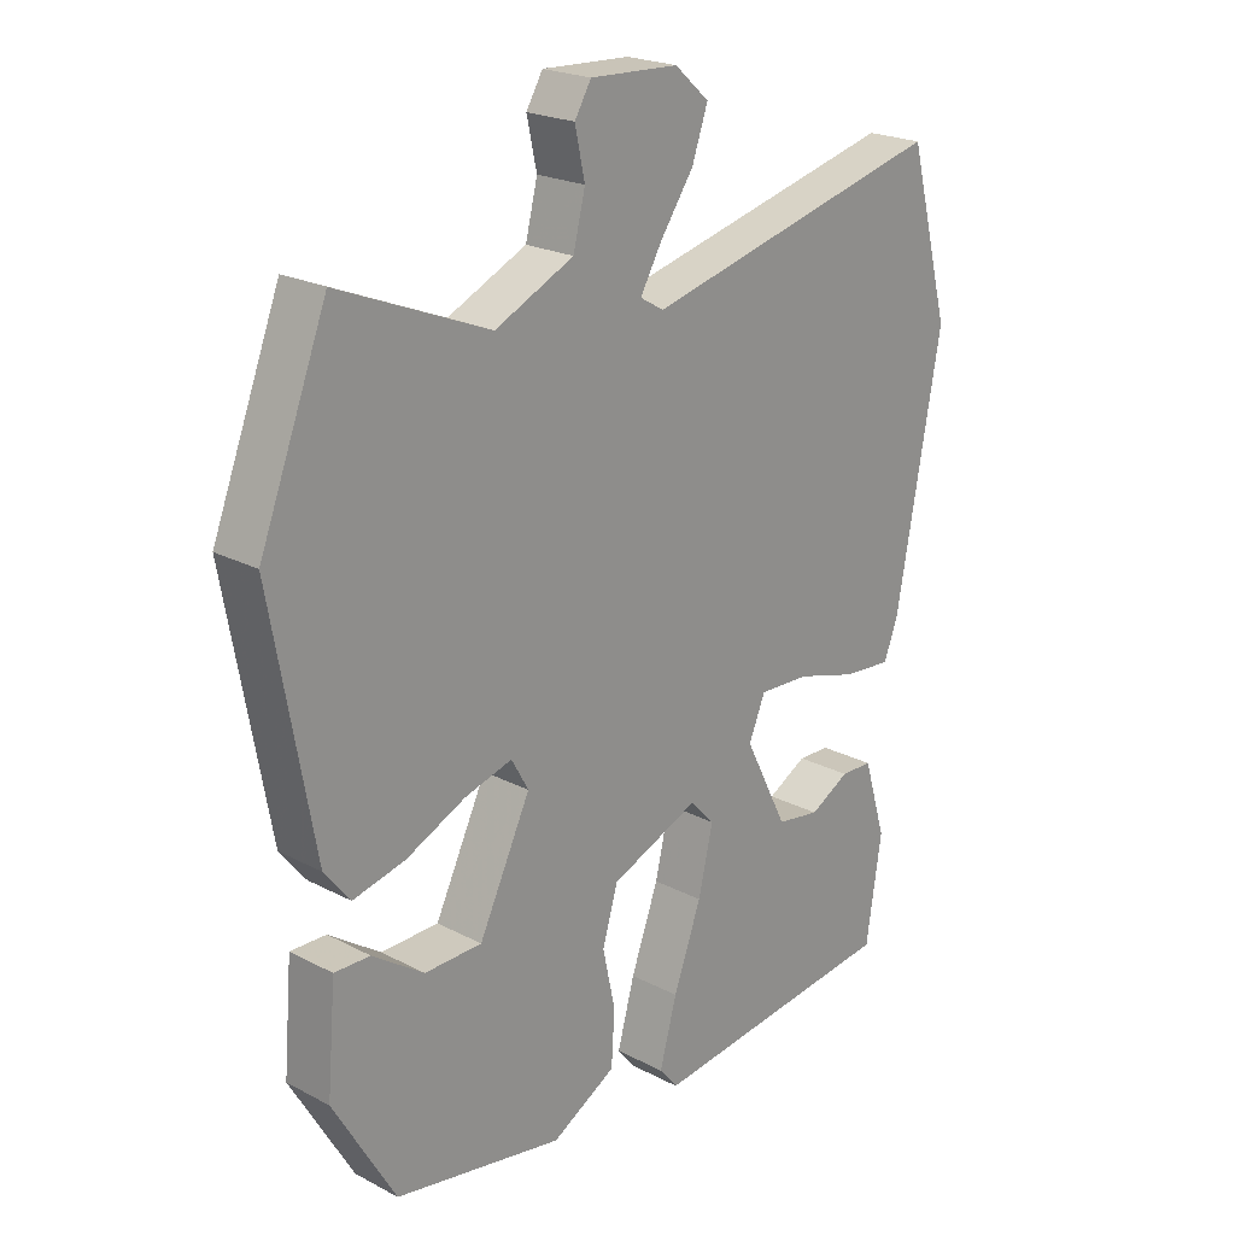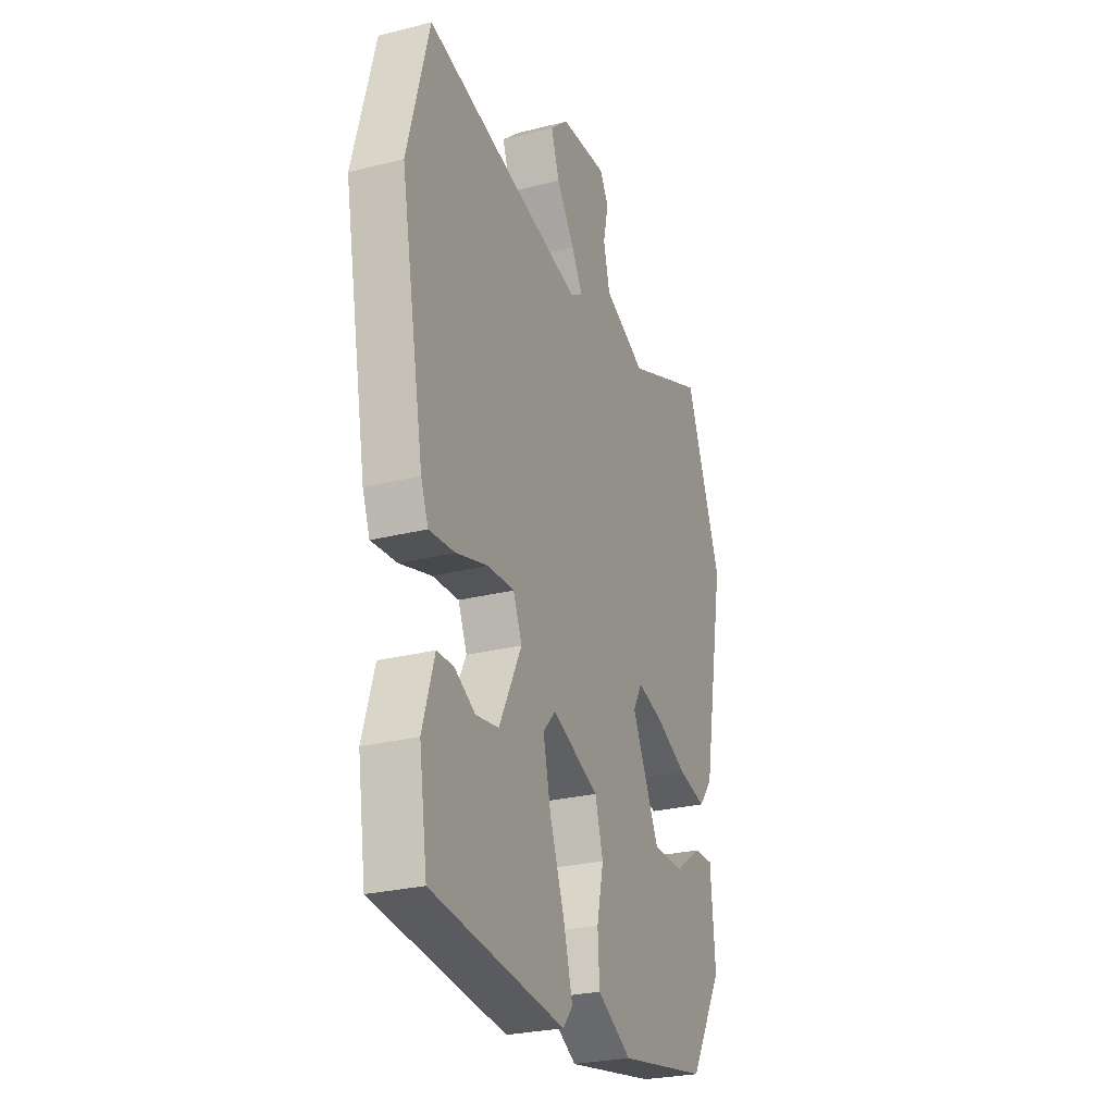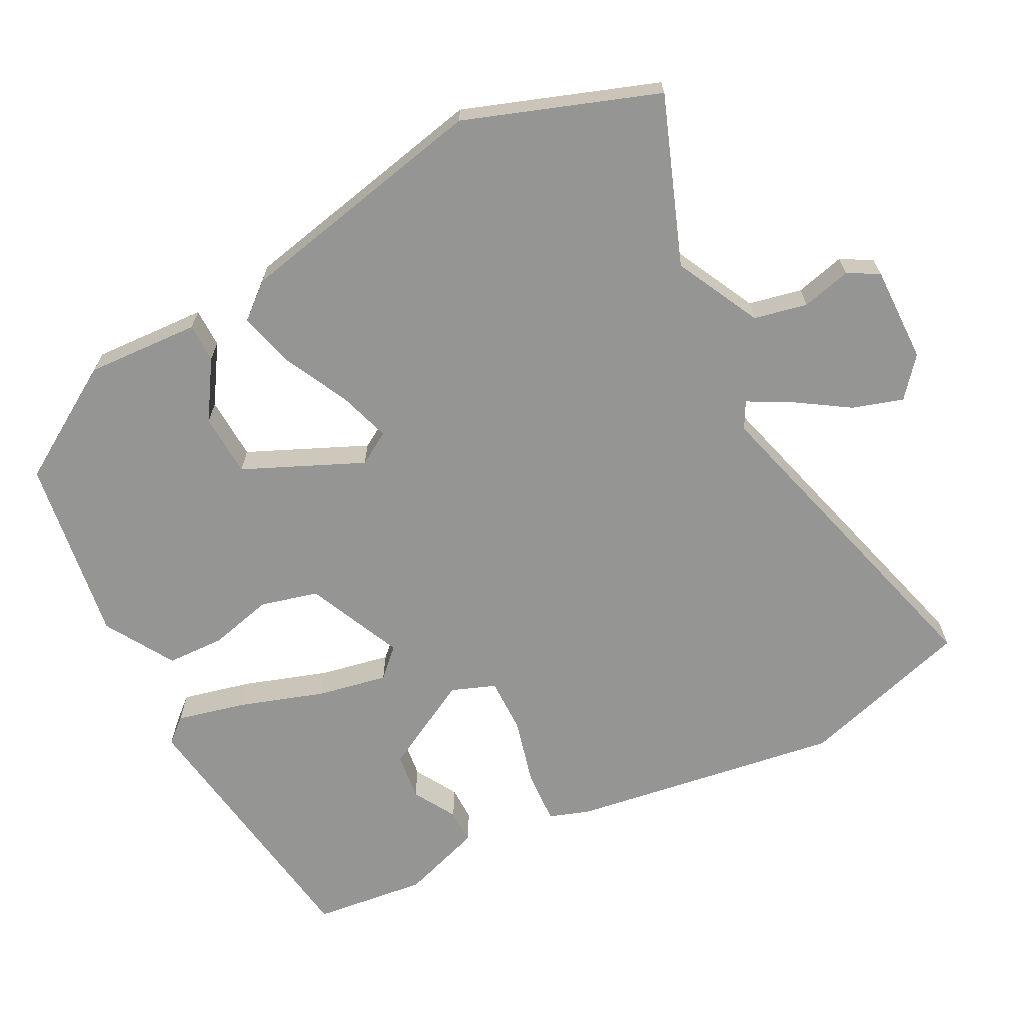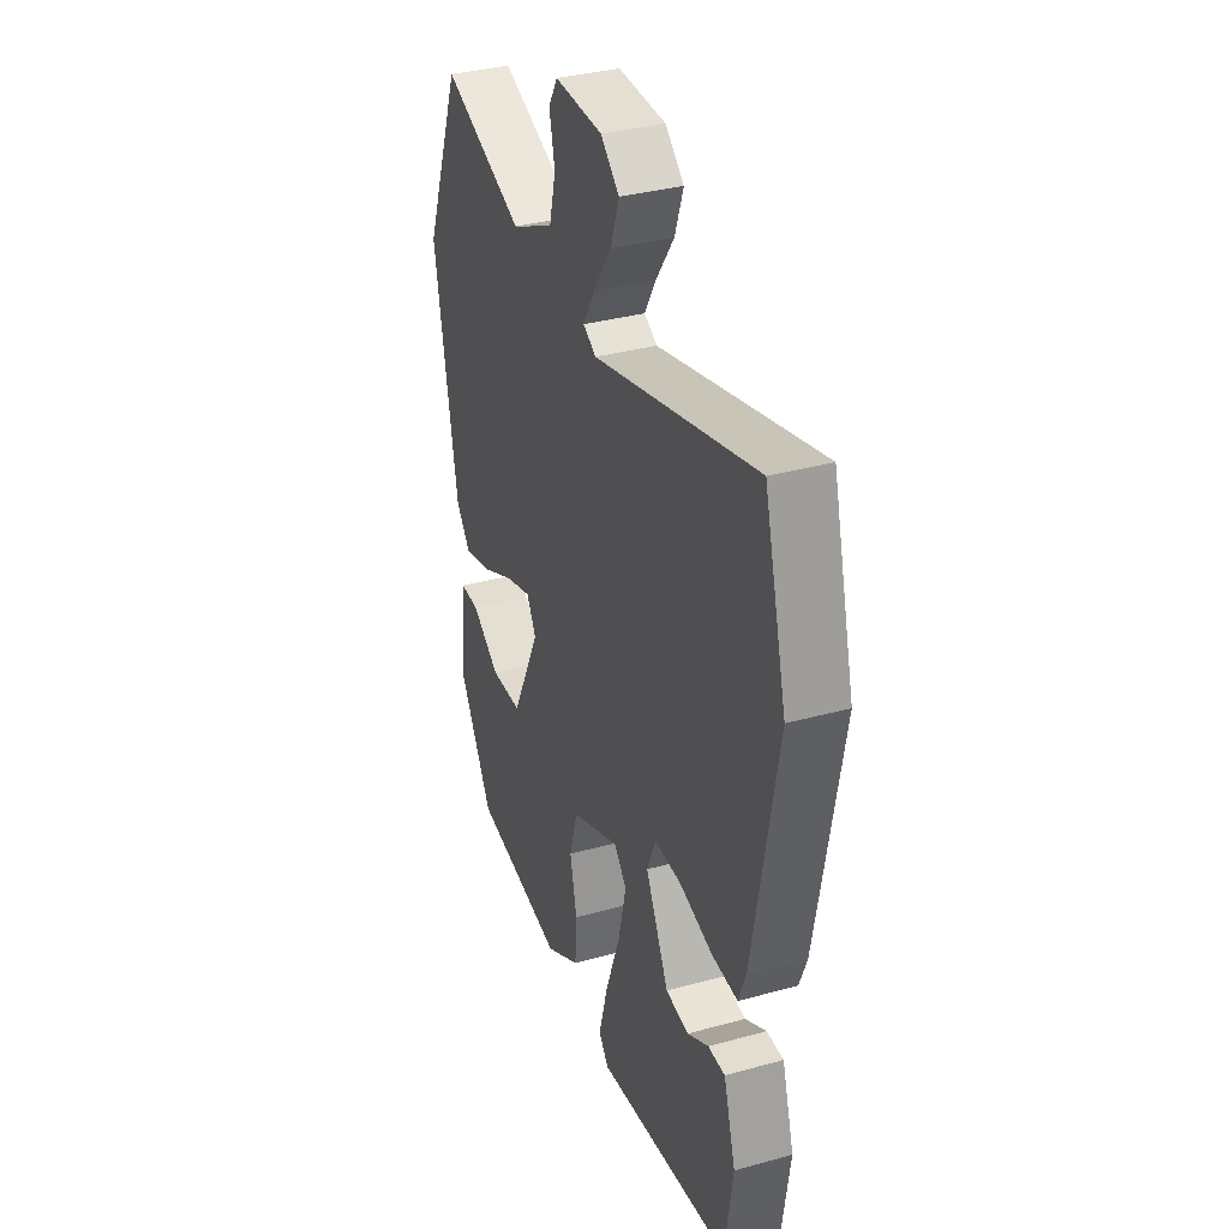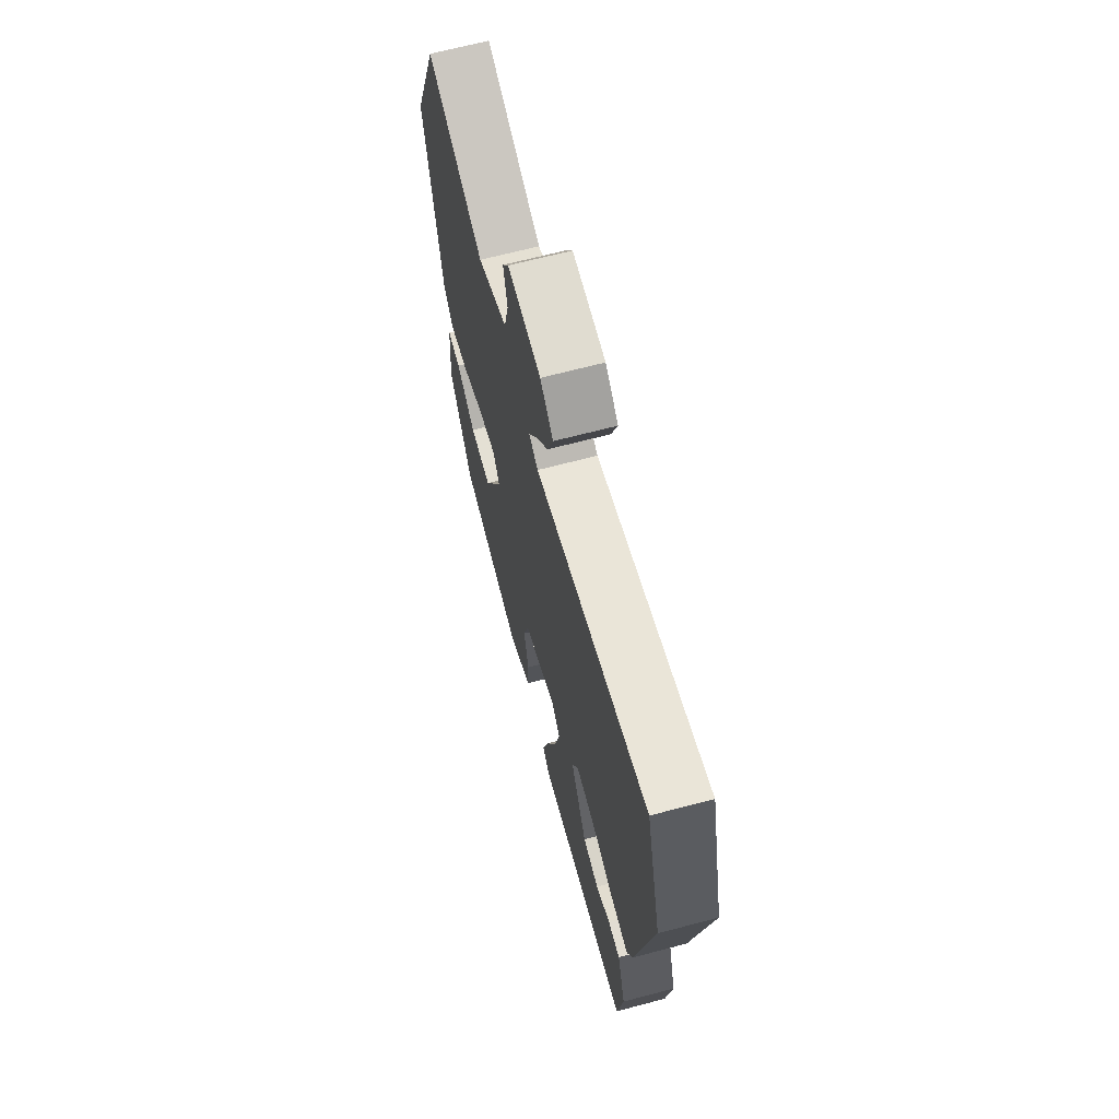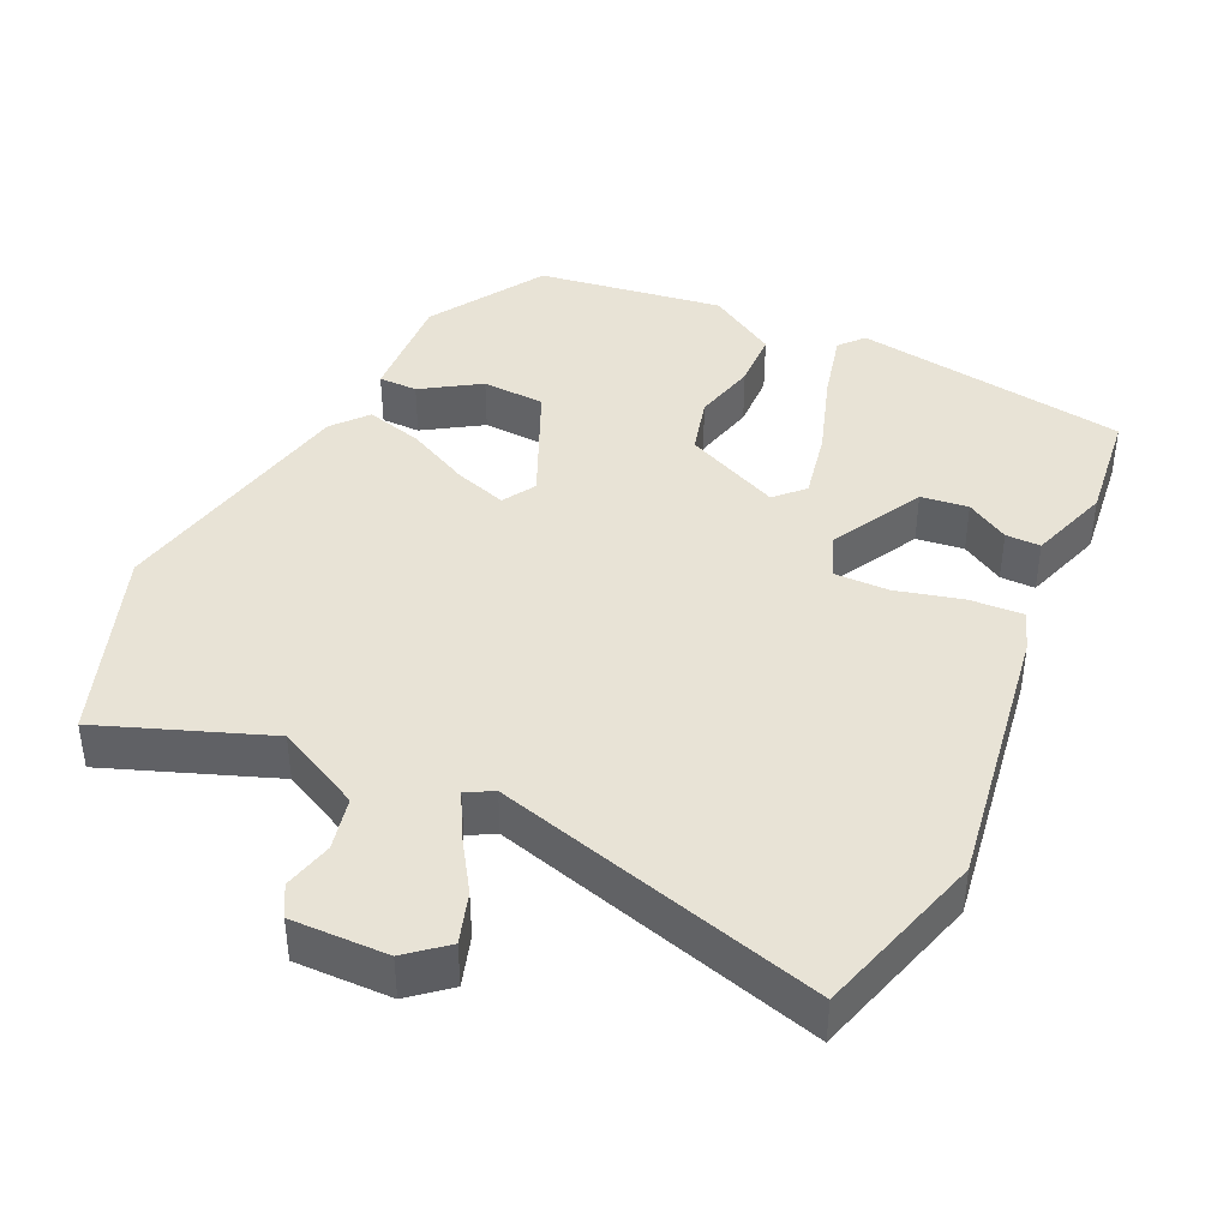
<metadata>
{"format":"obj","ext":"obj","renderer":"f3d","projection":"perspective","resolution":1024,"background":"white","views":[{"elev":21.9,"azim":-47.4,"up":"+Z"},{"elev":-26.6,"azim":111.7,"up":"+Z"},{"elev":-67.3,"azim":-61.0,"up":"+Y"},{"elev":34.3,"azim":69.5,"up":"+Z"},{"elev":67.2,"azim":75.2,"up":"+Z"},{"elev":41.5,"azim":26.7,"up":"+Y"}]}
</metadata>
<code>
v -0.413 0.07 -0.467
v -0.507 0.07 -0.306
v -0.494 0.07 -0.15
v -0.44 0.07 -0.151
v -0.362 0.07 -0.204
v -0.275 0.07 -0.202
v -0.197 0.07 -0.04
v -0.223 0.07 0.006
v -0.295 0.07 -0.015
v -0.385 0.07 -0.057
v -0.464 0.07 -0.076
v -0.503 0.07 -0.027
v -0.567 0.07 0.327
v -0.465 0.07 0.59
v -0.238 0.07 0.498
v -0.119 0.07 0.554
v -0.101 0.07 0.627
v -0.116 0.07 0.696
v -0.091 0.07 0.738
v 0.042 0.07 0.732
v 0.094 0.07 0.686
v 0.07 0.07 0.617
v 0.019 0.07 0.543
v -0.013 0.07 0.487
v 0.023 0.07 0.466
v 0.479 0.07 0.579
v 0.542 0.07 0.34
v 0.474 0.07 -0.032
v 0.453 0.07 -0.087
v 0.379 0.07 -0.081
v 0.288 0.07 -0.055
v 0.212 0.07 -0.052
v 0.187 0.07 -0.112
v 0.252 0.07 -0.241
v 0.317 0.07 -0.251
v 0.377 0.07 -0.218
v 0.425 0.07 -0.219
v 0.459 0.07 -0.332
v 0.436 0.07 -0.487
v 0.056 0.07 -0.533
v 0.028 0.07 -0.499
v 0.054 0.07 -0.404
v 0.096 0.07 -0.289
v 0.118 0.07 -0.193
v 0.082 0.07 -0.154
v -0.052 0.07 -0.21
v -0.075 0.07 -0.289
v -0.056 0.07 -0.377
v -0.061 0.07 -0.457
v -0.158 0.07 -0.512
v -0.413 0 -0.467
v -0.507 0 -0.306
v -0.494 0 -0.15
v -0.44 0 -0.151
v -0.362 0 -0.204
v -0.275 0 -0.202
v -0.197 0 -0.04
v -0.223 0 0.006
v -0.295 0 -0.015
v -0.385 0 -0.057
v -0.464 0 -0.076
v -0.503 0 -0.027
v -0.567 0 0.327
v -0.465 0 0.59
v -0.238 0 0.498
v -0.119 0 0.554
v -0.101 0 0.627
v -0.116 0 0.696
v -0.091 0 0.738
v 0.042 0 0.732
v 0.094 0 0.686
v 0.07 0 0.617
v 0.019 0 0.543
v -0.013 0 0.487
v 0.023 0 0.466
v 0.479 0 0.579
v 0.542 0 0.34
v 0.474 0 -0.032
v 0.453 0 -0.087
v 0.379 0 -0.081
v 0.288 0 -0.055
v 0.212 0 -0.052
v 0.187 0 -0.112
v 0.252 0 -0.241
v 0.317 0 -0.251
v 0.377 0 -0.218
v 0.425 0 -0.219
v 0.459 0 -0.332
v 0.436 0 -0.487
v 0.056 0 -0.533
v 0.028 0 -0.499
v 0.054 0 -0.404
v 0.096 0 -0.289
v 0.118 0 -0.193
v 0.082 0 -0.154
v -0.052 0 -0.21
v -0.075 0 -0.289
v -0.056 0 -0.377
v -0.061 0 -0.457
v -0.158 0 -0.512
f 50 1 2
f 49 50 2
f 48 49 2
f 47 48 2
f 46 47 2
f 45 46 2
f 41 42 43
f 40 41 43
f 39 40 43
f 38 39 43
f 38 43 44
f 35 36 37 38
f 34 35 38
f 34 38 44
f 33 34 44 45
f 29 30 31
f 28 29 31
f 27 28 31
f 26 27 31
f 25 26 31
f 24 25 31 32
f 21 22 23
f 20 21 23
f 19 20 23
f 18 19 23
f 17 18 23
f 16 17 23 24
f 32 33 45
f 24 32 45
f 16 24 45
f 15 16 45
f 13 14 15
f 12 13 15
f 11 12 15
f 10 11 15
f 9 10 15
f 2 3 4 5
f 2 5 6
f 45 2 6
f 8 9 15
f 7 8 15 45
f 6 7 45
f 52 51 100
f 52 100 99
f 52 99 98
f 52 98 97
f 52 97 96
f 52 96 95
f 93 92 91
f 93 91 90
f 93 90 89
f 93 89 88
f 94 93 88
f 88 87 86 85
f 88 85 84
f 94 88 84
f 95 94 84 83
f 81 80 79
f 81 79 78
f 81 78 77
f 81 77 76
f 81 76 75
f 82 81 75 74
f 73 72 71
f 73 71 70
f 73 70 69
f 73 69 68
f 73 68 67
f 74 73 67 66
f 95 83 82
f 95 82 74
f 95 74 66
f 95 66 65
f 65 64 63
f 65 63 62
f 65 62 61
f 65 61 60
f 65 60 59
f 55 54 53 52
f 56 55 52
f 56 52 95
f 65 59 58
f 95 65 58 57
f 95 57 56
f 1 51 52 2
f 2 52 53 3
f 3 53 54 4
f 4 54 55 5
f 5 55 56 6
f 6 56 57 7
f 7 57 58 8
f 8 58 59 9
f 9 59 60 10
f 10 60 61 11
f 11 61 62 12
f 12 62 63 13
f 13 63 64 14
f 14 64 65 15
f 15 65 66 16
f 16 66 67 17
f 17 67 68 18
f 18 68 69 19
f 19 69 70 20
f 20 70 71 21
f 21 71 72 22
f 22 72 73 23
f 23 73 74 24
f 24 74 75 25
f 25 75 76 26
f 26 76 77 27
f 27 77 78 28
f 28 78 79 29
f 29 79 80 30
f 30 80 81 31
f 31 81 82 32
f 32 82 83 33
f 33 83 84 34
f 34 84 85 35
f 35 85 86 36
f 36 86 87 37
f 37 87 88 38
f 38 88 89 39
f 39 89 90 40
f 40 90 91 41
f 41 91 92 42
f 42 92 93 43
f 43 93 94 44
f 44 94 95 45
f 45 95 96 46
f 46 96 97 47
f 47 97 98 48
f 48 98 99 49
f 49 99 100 50
f 50 100 51 1

</code>
